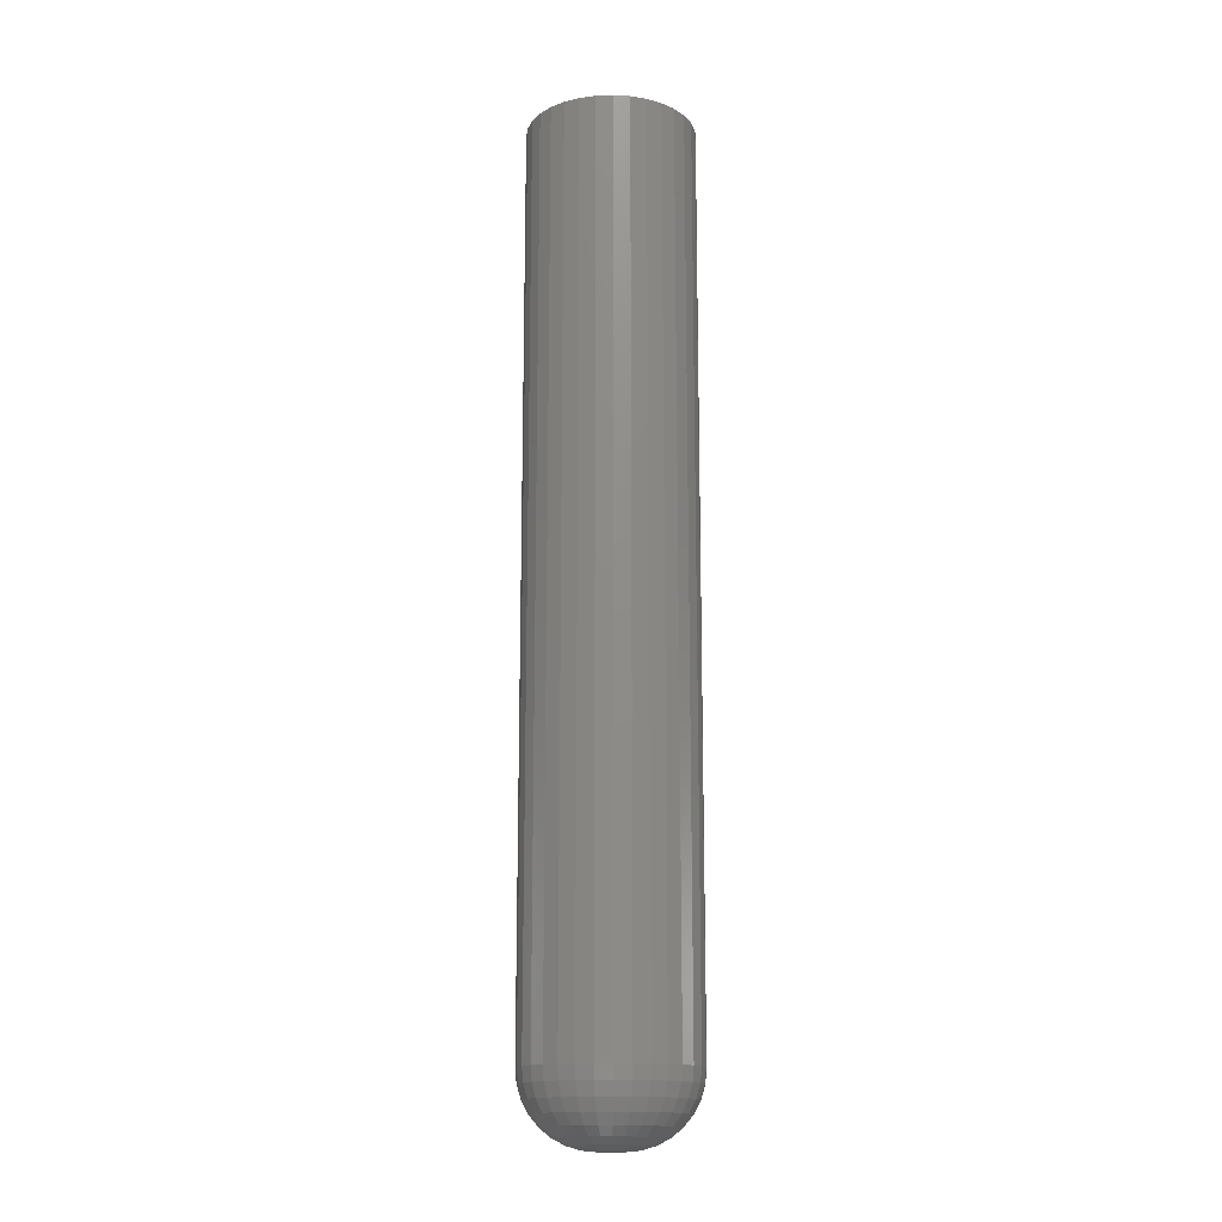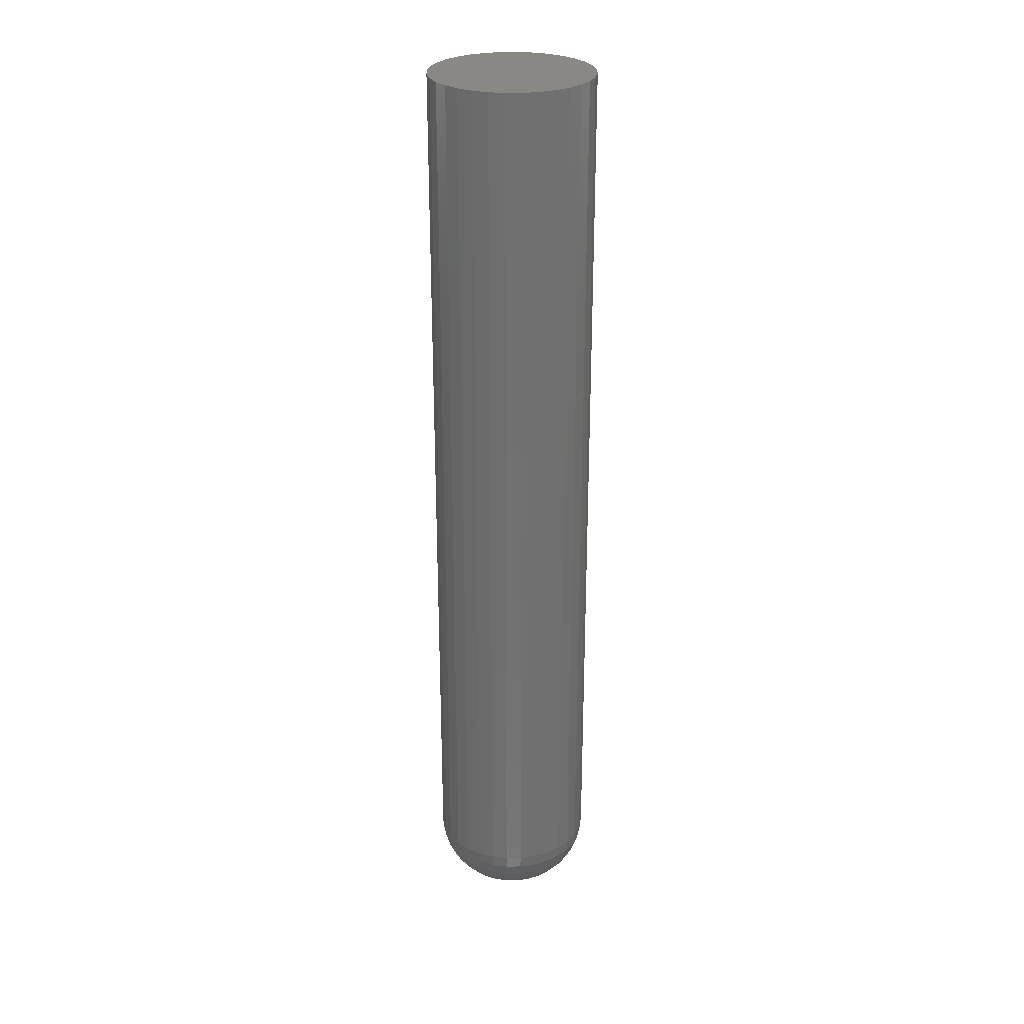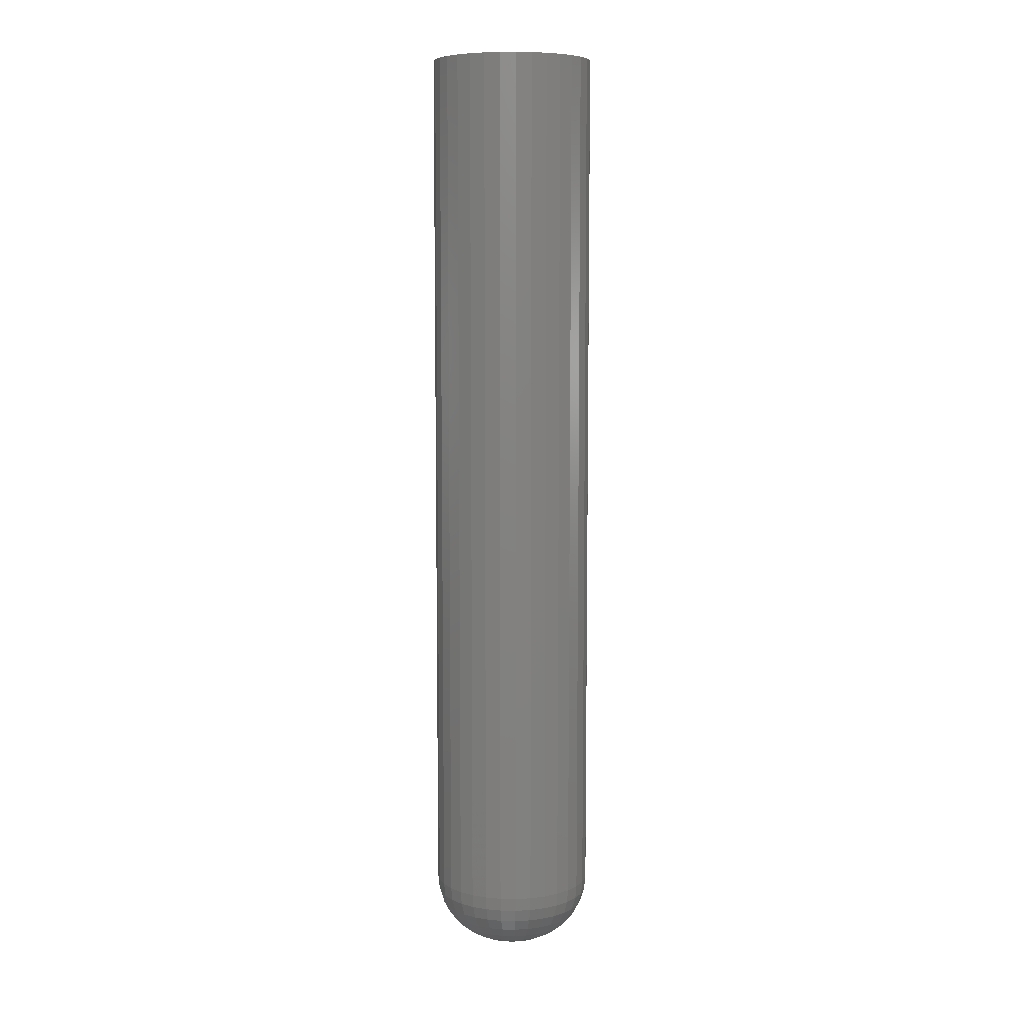
<metadata>
{"format":"stl","ext":"stl","renderer":"f3d","projection":"perspective","resolution":1024,"background":"white","views":[{"elev":-15.5,"azim":88.6,"up":"+Z"},{"elev":27.6,"azim":-6.9,"up":"+Z"},{"elev":7.7,"azim":-103.9,"up":"+Z"}]}
</metadata>
<code>
# stl→obj: 320 verts, 636 faces
v 0.00755 0.00466 0
v -0.007174 0.00321 0
v -0.006399 0.00466 0
v 0.008325 0.00321 0
v -0.007651 0.001636 0
v 0.008803 0.001636 0
v -0.007812 9.186e-19 0
v 0.008803 -0.001636 0
v -0.007174 -0.00321 0
v -0.007651 -0.001636 0
v 0.008325 -0.00321 0
v -0.006399 -0.00466 0
v 0.00755 -0.00466 0
v -0.005356 -0.005931 0
v 0.006507 -0.005931 0
v -0.004085 -0.006974 0
v -0.002634 -0.00775 0
v 0.008964 -2.163e-18 0
v 0.006507 0.005931 0
v -0.005356 0.005931 0
v -0.004085 0.006974 0
v -0.002634 0.00775 0
v -0.001061 0.008227 0
v 0.0005757 0.008388 0
v 0.002212 0.008227 0
v 0.003786 0.00775 0
v 0.005236 0.006974 0
v 0.005236 -0.006974 0
v 0.003786 -0.00775 0
v 0.002212 -0.008227 0
v 0.0005757 -0.008388 0
v -0.001061 -0.008227 0
v 0.05584 -1.354e-17 0.04688
v 0.05584 0 0.6406
v 0.05478 -0.01078 0.04688
v 0.05478 -0.01078 0.6406
v 0.05163 -0.02115 0.04688
v 0.05163 -0.02115 0.6406
v 0.04653 -0.0307 0.04688
v 0.04653 -0.0307 0.6406
v 0.03965 -0.03908 0.04688
v 0.03965 -0.03908 0.6406
v 0.03128 -0.04595 0.04688
v 0.03128 -0.04595 0.6406
v 0.02172 -0.05106 0.04688
v 0.02172 -0.05106 0.6406
v 0.01136 -0.0542 0.04688
v 0.01136 -0.0542 0.6406
v 0.0005757 -0.05526 0.04688
v 0.0005757 -0.05526 0.6406
v -0.01021 -0.0542 0.04688
v -0.01021 -0.0542 0.6406
v -0.02057 -0.05106 0.04688
v -0.02057 -0.05106 0.6406
v -0.03013 -0.04595 0.04688
v -0.03013 -0.04595 0.6406
v -0.0385 -0.03908 0.04688
v -0.0385 -0.03908 0.6406
v -0.04537 -0.0307 0.04688
v -0.04537 -0.0307 0.6406
v -0.05048 -0.02115 0.04688
v -0.05048 -0.02115 0.6406
v -0.05363 -0.01078 0.04688
v -0.05363 -0.01078 0.6406
v -0.05469 6.768e-18 0.04688
v -0.05469 6.768e-18 0.6406
v -0.05363 0.01078 0.04688
v -0.05363 0.01078 0.6406
v -0.05048 0.02115 0.04688
v -0.05048 0.02115 0.6406
v -0.04537 0.0307 0.04688
v -0.04537 0.0307 0.6406
v -0.0385 0.03908 0.04688
v -0.0385 0.03908 0.6406
v -0.03013 0.04595 0.04688
v -0.03013 0.04595 0.6406
v -0.02057 0.05106 0.04688
v -0.02057 0.05106 0.6406
v -0.01021 0.0542 0.04688
v -0.01021 0.0542 0.6406
v 0.0005757 0.05526 0.04688
v 0.0005757 0.05526 0.6406
v 0.01136 0.0542 0.04688
v 0.01136 0.0542 0.6406
v 0.02172 0.05106 0.04688
v 0.02172 0.05106 0.6406
v 0.03128 0.04595 0.04688
v 0.03128 0.04595 0.6406
v 0.03965 0.03908 0.04688
v 0.03965 0.03908 0.6406
v 0.04653 0.0307 0.04688
v 0.04653 0.0307 0.6406
v 0.05163 0.02115 0.04688
v 0.05163 0.02115 0.6406
v 0.05478 0.01078 0.04688
v 0.05478 0.01078 0.6406
v -0.05379 2.776e-17 0.03773
v -0.05274 0.01061 0.03773
v -0.05112 2.429e-17 0.02894
v -0.05013 0.01009 0.02894
v -0.04679 2.429e-17 0.02083
v -0.04588 0.00924 0.02083
v -0.04096 1.735e-17 0.01373
v -0.04016 0.008103 0.01373
v -0.03385 1.561e-17 0.0079
v -0.03319 0.006717 0.0079
v -0.02575 1.041e-17 0.003568
v -0.02524 0.005136 0.003568
v -0.01696 6.072e-18 0.0009007
v -0.01662 0.003421 0.0009007
v 0.05389 0.01061 0.03773
v 0.05494 -6.939e-18 0.03773
v 0.05128 0.01009 0.02894
v 0.05227 0 0.02894
v 0.04703 0.00924 0.02083
v 0.04794 -3.469e-18 0.02083
v 0.04131 0.008103 0.01373
v 0.04211 0 0.01373
v 0.03434 0.006717 0.0079
v 0.03501 -3.469e-18 0.0079
v 0.0264 0.005136 0.003568
v 0.0269 -3.469e-18 0.003568
v 0.01777 0.003421 0.0009007
v 0.01811 -3.469e-18 0.0009007
v 0.0508 0.0208 0.03773
v 0.04834 0.01978 0.02894
v 0.04433 0.01813 0.02083
v 0.03895 0.01589 0.01373
v 0.03239 0.01318 0.0079
v 0.0249 0.01007 0.003568
v 0.01677 0.00671 0.0009007
v 0.04578 0.0302 0.03773
v 0.04356 0.02872 0.02894
v 0.03996 0.02631 0.02083
v 0.03511 0.02307 0.01373
v 0.0292 0.01913 0.0079
v 0.02247 0.01463 0.003568
v 0.01515 0.009741 0.0009007
v 0.03902 0.03844 0.03773
v 0.03713 0.03655 0.02894
v 0.03407 0.03349 0.02083
v 0.02994 0.02937 0.01373
v 0.02492 0.02435 0.0079
v 0.01919 0.01862 0.003568
v 0.01297 0.0124 0.0009007
v 0.03078 0.0452 0.03773
v 0.0293 0.04298 0.02894
v 0.02689 0.03938 0.02083
v 0.02365 0.03453 0.01373
v 0.0197 0.02863 0.0079
v 0.0152 0.02189 0.003568
v 0.01032 0.01458 0.0009007
v 0.02138 0.05022 0.03773
v 0.02036 0.04776 0.02894
v 0.0187 0.04376 0.02083
v 0.01647 0.03837 0.01373
v 0.01375 0.03181 0.0079
v 0.01065 0.02432 0.003568
v 0.007285 0.0162 0.0009007
v 0.01118 0.05332 0.03773
v 0.01066 0.0507 0.02894
v 0.009816 0.04645 0.02083
v 0.008678 0.04074 0.01373
v 0.007293 0.03377 0.0079
v 0.005712 0.02582 0.003568
v 0.003996 0.0172 0.0009007
v 0.0005757 0.05436 0.03773
v 0.0005757 0.0517 0.02894
v 0.0005757 0.04736 0.02083
v 0.0005757 0.04153 0.01373
v 0.0005757 0.03443 0.0079
v 0.0005757 0.02633 0.003568
v 0.0005757 0.01753 0.0009007
v -0.01003 0.05332 0.03773
v -0.00951 0.0507 0.02894
v -0.008664 0.04645 0.02083
v -0.007527 0.04074 0.01373
v -0.006141 0.03377 0.0079
v -0.00456 0.02582 0.003568
v -0.002845 0.0172 0.0009007
v -0.02023 0.05022 0.03773
v -0.01921 0.04776 0.02894
v -0.01755 0.04376 0.02083
v -0.01532 0.03837 0.01373
v -0.0126 0.03181 0.0079
v -0.009499 0.02432 0.003568
v -0.006134 0.0162 0.0009007
v -0.02963 0.0452 0.03773
v -0.02814 0.04298 0.02894
v -0.02574 0.03938 0.02083
v -0.0225 0.03453 0.01373
v -0.01855 0.02863 0.0079
v -0.01405 0.02189 0.003568
v -0.009165 0.01458 0.0009007
v -0.03786 0.03844 0.03773
v -0.03598 0.03655 0.02894
v -0.03292 0.03349 0.02083
v -0.02879 0.02937 0.01373
v -0.02377 0.02435 0.0079
v -0.01804 0.01862 0.003568
v -0.01182 0.0124 0.0009007
v -0.04463 0.0302 0.03773
v -0.04241 0.02872 0.02894
v -0.03881 0.02631 0.02083
v -0.03396 0.02307 0.01373
v -0.02805 0.01913 0.0079
v -0.02131 0.01463 0.003568
v -0.014 0.009741 0.0009007
v -0.04965 0.0208 0.03773
v -0.04718 0.01978 0.02894
v -0.04318 0.01813 0.02083
v -0.0378 0.01589 0.01373
v -0.03123 0.01318 0.0079
v -0.02375 0.01007 0.003568
v -0.01562 0.00671 0.0009007
v 0.05389 -0.01061 0.03773
v 0.05128 -0.01009 0.02894
v 0.04703 -0.00924 0.02083
v 0.04131 -0.008103 0.01373
v 0.03434 -0.006717 0.0079
v 0.0264 -0.005136 0.003568
v 0.01777 -0.003421 0.0009007
v -0.05274 -0.01061 0.03773
v -0.05013 -0.01009 0.02894
v -0.04588 -0.00924 0.02083
v -0.04016 -0.008103 0.01373
v -0.03319 -0.006717 0.0079
v -0.02524 -0.005136 0.003568
v -0.01662 -0.003421 0.0009007
v -0.04965 -0.0208 0.03773
v -0.04718 -0.01978 0.02894
v -0.04318 -0.01813 0.02083
v -0.0378 -0.01589 0.01373
v -0.03123 -0.01318 0.0079
v -0.02375 -0.01007 0.003568
v -0.01562 -0.00671 0.0009007
v -0.04463 -0.0302 0.03773
v -0.04241 -0.02872 0.02894
v -0.03881 -0.02631 0.02083
v -0.03396 -0.02307 0.01373
v -0.02805 -0.01913 0.0079
v -0.02131 -0.01463 0.003568
v -0.014 -0.009741 0.0009007
v -0.03786 -0.03844 0.03773
v -0.03598 -0.03655 0.02894
v -0.03292 -0.03349 0.02083
v -0.02879 -0.02937 0.01373
v -0.02377 -0.02435 0.0079
v -0.01804 -0.01862 0.003568
v -0.01182 -0.0124 0.0009007
v -0.02963 -0.0452 0.03773
v -0.02814 -0.04298 0.02894
v -0.02574 -0.03938 0.02083
v -0.0225 -0.03453 0.01373
v -0.01855 -0.02863 0.0079
v -0.01405 -0.02189 0.003568
v -0.009165 -0.01458 0.0009007
v -0.02023 -0.05022 0.03773
v -0.01921 -0.04776 0.02894
v -0.01755 -0.04376 0.02083
v -0.01532 -0.03837 0.01373
v -0.0126 -0.03181 0.0079
v -0.009499 -0.02432 0.003568
v -0.006134 -0.0162 0.0009007
v -0.01003 -0.05332 0.03773
v -0.00951 -0.0507 0.02894
v -0.008664 -0.04645 0.02083
v -0.007527 -0.04074 0.01373
v -0.006141 -0.03377 0.0079
v -0.00456 -0.02582 0.003568
v -0.002845 -0.0172 0.0009007
v 0.0005757 -0.05436 0.03773
v 0.0005757 -0.0517 0.02894
v 0.0005757 -0.04736 0.02083
v 0.0005757 -0.04153 0.01373
v 0.0005757 -0.03443 0.0079
v 0.0005757 -0.02633 0.003568
v 0.0005757 -0.01753 0.0009007
v 0.01118 -0.05332 0.03773
v 0.01066 -0.0507 0.02894
v 0.009816 -0.04645 0.02083
v 0.008678 -0.04074 0.01373
v 0.007293 -0.03377 0.0079
v 0.005712 -0.02582 0.003568
v 0.003996 -0.0172 0.0009007
v 0.02138 -0.05022 0.03773
v 0.02036 -0.04776 0.02894
v 0.0187 -0.04376 0.02083
v 0.01647 -0.03837 0.01373
v 0.01375 -0.03181 0.0079
v 0.01065 -0.02432 0.003568
v 0.007285 -0.0162 0.0009007
v 0.03078 -0.0452 0.03773
v 0.0293 -0.04298 0.02894
v 0.02689 -0.03938 0.02083
v 0.02365 -0.03453 0.01373
v 0.0197 -0.02863 0.0079
v 0.0152 -0.02189 0.003568
v 0.01032 -0.01458 0.0009007
v 0.03902 -0.03844 0.03773
v 0.03713 -0.03655 0.02894
v 0.03407 -0.03349 0.02083
v 0.02994 -0.02937 0.01373
v 0.02492 -0.02435 0.0079
v 0.01919 -0.01862 0.003568
v 0.01297 -0.0124 0.0009007
v 0.04578 -0.0302 0.03773
v 0.04356 -0.02872 0.02894
v 0.03996 -0.02631 0.02083
v 0.03511 -0.02307 0.01373
v 0.0292 -0.01913 0.0079
v 0.02247 -0.01463 0.003568
v 0.01515 -0.009741 0.0009007
v 0.0508 -0.0208 0.03773
v 0.04834 -0.01978 0.02894
v 0.04433 -0.01813 0.02083
v 0.03895 -0.01589 0.01373
v 0.03239 -0.01318 0.0079
v 0.0249 -0.01007 0.003568
v 0.01677 -0.00671 0.0009007
f 1 2 3
f 4 2 1
f 4 5 2
f 6 5 4
f 5 6 7
f 8 9 10
f 11 9 8
f 11 12 9
f 13 12 11
f 13 14 12
f 15 14 13
f 15 16 14
f 17 16 15
f 18 8 10
f 18 10 7
f 18 7 6
f 19 1 3
f 19 3 20
f 19 20 21
f 19 21 22
f 19 22 23
f 19 23 24
f 19 24 25
f 19 25 26
f 19 26 27
f 28 29 30
f 28 30 31
f 28 31 32
f 28 32 17
f 28 17 15
f 33 34 35
f 35 34 36
f 35 36 37
f 37 36 38
f 37 38 39
f 39 38 40
f 39 40 41
f 41 40 42
f 41 42 43
f 43 42 44
f 43 44 45
f 45 44 46
f 45 46 47
f 47 46 48
f 47 48 49
f 49 48 50
f 49 50 51
f 51 50 52
f 51 52 53
f 53 52 54
f 53 54 55
f 55 54 56
f 55 56 57
f 57 56 58
f 57 58 59
f 59 58 60
f 59 60 61
f 61 60 62
f 61 62 63
f 63 62 64
f 63 64 65
f 65 64 66
f 65 66 67
f 67 66 68
f 67 68 69
f 69 68 70
f 69 70 71
f 71 70 72
f 71 72 73
f 73 72 74
f 73 74 75
f 75 74 76
f 75 76 77
f 77 76 78
f 77 78 79
f 79 78 80
f 79 80 81
f 81 80 82
f 81 82 83
f 83 82 84
f 83 84 85
f 85 84 86
f 85 86 87
f 87 86 88
f 87 88 89
f 89 88 90
f 89 90 91
f 91 90 92
f 91 92 93
f 93 92 94
f 93 94 95
f 95 94 96
f 95 96 33
f 33 96 34
f 65 67 97
f 97 67 98
f 97 98 99
f 99 98 100
f 99 100 101
f 101 100 102
f 101 102 103
f 103 102 104
f 103 104 105
f 105 104 106
f 105 106 107
f 107 106 108
f 107 108 109
f 109 108 110
f 109 110 7
f 7 110 5
f 95 33 111
f 111 33 112
f 111 112 113
f 113 112 114
f 113 114 115
f 115 114 116
f 115 116 117
f 117 116 118
f 117 118 119
f 119 118 120
f 119 120 121
f 121 120 122
f 121 122 123
f 123 122 124
f 123 124 6
f 6 124 18
f 93 95 125
f 125 95 111
f 125 111 126
f 126 111 113
f 126 113 127
f 127 113 115
f 127 115 128
f 128 115 117
f 128 117 129
f 129 117 119
f 129 119 130
f 130 119 121
f 130 121 131
f 131 121 123
f 131 123 4
f 4 123 6
f 91 93 132
f 132 93 125
f 132 125 133
f 133 125 126
f 133 126 134
f 134 126 127
f 134 127 135
f 135 127 128
f 135 128 136
f 136 128 129
f 136 129 137
f 137 129 130
f 137 130 138
f 138 130 131
f 138 131 1
f 1 131 4
f 89 91 139
f 139 91 132
f 139 132 140
f 140 132 133
f 140 133 141
f 141 133 134
f 141 134 142
f 142 134 135
f 142 135 143
f 143 135 136
f 143 136 144
f 144 136 137
f 144 137 145
f 145 137 138
f 145 138 19
f 19 138 1
f 87 89 146
f 146 89 139
f 146 139 147
f 147 139 140
f 147 140 148
f 148 140 141
f 148 141 149
f 149 141 142
f 149 142 150
f 150 142 143
f 150 143 151
f 151 143 144
f 151 144 152
f 152 144 145
f 152 145 27
f 27 145 19
f 85 87 153
f 153 87 146
f 153 146 154
f 154 146 147
f 154 147 155
f 155 147 148
f 155 148 156
f 156 148 149
f 156 149 157
f 157 149 150
f 157 150 158
f 158 150 151
f 158 151 159
f 159 151 152
f 159 152 26
f 26 152 27
f 83 85 160
f 160 85 153
f 160 153 161
f 161 153 154
f 161 154 162
f 162 154 155
f 162 155 163
f 163 155 156
f 163 156 164
f 164 156 157
f 164 157 165
f 165 157 158
f 165 158 166
f 166 158 159
f 166 159 25
f 25 159 26
f 81 83 167
f 167 83 160
f 167 160 168
f 168 160 161
f 168 161 169
f 169 161 162
f 169 162 170
f 170 162 163
f 170 163 171
f 171 163 164
f 171 164 172
f 172 164 165
f 172 165 173
f 173 165 166
f 173 166 24
f 24 166 25
f 79 81 174
f 174 81 167
f 174 167 175
f 175 167 168
f 175 168 176
f 176 168 169
f 176 169 177
f 177 169 170
f 177 170 178
f 178 170 171
f 178 171 179
f 179 171 172
f 179 172 180
f 180 172 173
f 180 173 23
f 23 173 24
f 77 79 181
f 181 79 174
f 181 174 182
f 182 174 175
f 182 175 183
f 183 175 176
f 183 176 184
f 184 176 177
f 184 177 185
f 185 177 178
f 185 178 186
f 186 178 179
f 186 179 187
f 187 179 180
f 187 180 22
f 22 180 23
f 75 77 188
f 188 77 181
f 188 181 189
f 189 181 182
f 189 182 190
f 190 182 183
f 190 183 191
f 191 183 184
f 191 184 192
f 192 184 185
f 192 185 193
f 193 185 186
f 193 186 194
f 194 186 187
f 194 187 21
f 21 187 22
f 73 75 195
f 195 75 188
f 195 188 196
f 196 188 189
f 196 189 197
f 197 189 190
f 197 190 198
f 198 190 191
f 198 191 199
f 199 191 192
f 199 192 200
f 200 192 193
f 200 193 201
f 201 193 194
f 201 194 20
f 20 194 21
f 71 73 202
f 202 73 195
f 202 195 203
f 203 195 196
f 203 196 204
f 204 196 197
f 204 197 205
f 205 197 198
f 205 198 206
f 206 198 199
f 206 199 207
f 207 199 200
f 207 200 208
f 208 200 201
f 208 201 3
f 3 201 20
f 69 71 209
f 209 71 202
f 209 202 210
f 210 202 203
f 210 203 211
f 211 203 204
f 211 204 212
f 212 204 205
f 212 205 213
f 213 205 206
f 213 206 214
f 214 206 207
f 214 207 215
f 215 207 208
f 215 208 2
f 2 208 3
f 67 69 98
f 98 69 209
f 98 209 100
f 100 209 210
f 100 210 102
f 102 210 211
f 102 211 104
f 104 211 212
f 104 212 106
f 106 212 213
f 106 213 108
f 108 213 214
f 108 214 110
f 110 214 215
f 110 215 5
f 5 215 2
f 33 35 112
f 112 35 216
f 112 216 114
f 114 216 217
f 114 217 116
f 116 217 218
f 116 218 118
f 118 218 219
f 118 219 120
f 120 219 220
f 120 220 122
f 122 220 221
f 122 221 124
f 124 221 222
f 124 222 18
f 18 222 8
f 63 65 223
f 223 65 97
f 223 97 224
f 224 97 99
f 224 99 225
f 225 99 101
f 225 101 226
f 226 101 103
f 226 103 227
f 227 103 105
f 227 105 228
f 228 105 107
f 228 107 229
f 229 107 109
f 229 109 10
f 10 109 7
f 61 63 230
f 230 63 223
f 230 223 231
f 231 223 224
f 231 224 232
f 232 224 225
f 232 225 233
f 233 225 226
f 233 226 234
f 234 226 227
f 234 227 235
f 235 227 228
f 235 228 236
f 236 228 229
f 236 229 9
f 9 229 10
f 59 61 237
f 237 61 230
f 237 230 238
f 238 230 231
f 238 231 239
f 239 231 232
f 239 232 240
f 240 232 233
f 240 233 241
f 241 233 234
f 241 234 242
f 242 234 235
f 242 235 243
f 243 235 236
f 243 236 12
f 12 236 9
f 57 59 244
f 244 59 237
f 244 237 245
f 245 237 238
f 245 238 246
f 246 238 239
f 246 239 247
f 247 239 240
f 247 240 248
f 248 240 241
f 248 241 249
f 249 241 242
f 249 242 250
f 250 242 243
f 250 243 14
f 14 243 12
f 55 57 251
f 251 57 244
f 251 244 252
f 252 244 245
f 252 245 253
f 253 245 246
f 253 246 254
f 254 246 247
f 254 247 255
f 255 247 248
f 255 248 256
f 256 248 249
f 256 249 257
f 257 249 250
f 257 250 16
f 16 250 14
f 53 55 258
f 258 55 251
f 258 251 259
f 259 251 252
f 259 252 260
f 260 252 253
f 260 253 261
f 261 253 254
f 261 254 262
f 262 254 255
f 262 255 263
f 263 255 256
f 263 256 264
f 264 256 257
f 264 257 17
f 17 257 16
f 51 53 265
f 265 53 258
f 265 258 266
f 266 258 259
f 266 259 267
f 267 259 260
f 267 260 268
f 268 260 261
f 268 261 269
f 269 261 262
f 269 262 270
f 270 262 263
f 270 263 271
f 271 263 264
f 271 264 32
f 32 264 17
f 49 51 272
f 272 51 265
f 272 265 273
f 273 265 266
f 273 266 274
f 274 266 267
f 274 267 275
f 275 267 268
f 275 268 276
f 276 268 269
f 276 269 277
f 277 269 270
f 277 270 278
f 278 270 271
f 278 271 31
f 31 271 32
f 47 49 279
f 279 49 272
f 279 272 280
f 280 272 273
f 280 273 281
f 281 273 274
f 281 274 282
f 282 274 275
f 282 275 283
f 283 275 276
f 283 276 284
f 284 276 277
f 284 277 285
f 285 277 278
f 285 278 30
f 30 278 31
f 45 47 286
f 286 47 279
f 286 279 287
f 287 279 280
f 287 280 288
f 288 280 281
f 288 281 289
f 289 281 282
f 289 282 290
f 290 282 283
f 290 283 291
f 291 283 284
f 291 284 292
f 292 284 285
f 292 285 29
f 29 285 30
f 43 45 293
f 293 45 286
f 293 286 294
f 294 286 287
f 294 287 295
f 295 287 288
f 295 288 296
f 296 288 289
f 296 289 297
f 297 289 290
f 297 290 298
f 298 290 291
f 298 291 299
f 299 291 292
f 299 292 28
f 28 292 29
f 41 43 300
f 300 43 293
f 300 293 301
f 301 293 294
f 301 294 302
f 302 294 295
f 302 295 303
f 303 295 296
f 303 296 304
f 304 296 297
f 304 297 305
f 305 297 298
f 305 298 306
f 306 298 299
f 306 299 15
f 15 299 28
f 39 41 307
f 307 41 300
f 307 300 308
f 308 300 301
f 308 301 309
f 309 301 302
f 309 302 310
f 310 302 303
f 310 303 311
f 311 303 304
f 311 304 312
f 312 304 305
f 312 305 313
f 313 305 306
f 313 306 13
f 13 306 15
f 37 39 314
f 314 39 307
f 314 307 315
f 315 307 308
f 315 308 316
f 316 308 309
f 316 309 317
f 317 309 310
f 317 310 318
f 318 310 311
f 318 311 319
f 319 311 312
f 319 312 320
f 320 312 313
f 320 313 11
f 11 313 13
f 35 37 216
f 216 37 314
f 216 314 217
f 217 314 315
f 217 315 218
f 218 315 316
f 218 316 219
f 219 316 317
f 219 317 220
f 220 317 318
f 220 318 221
f 221 318 319
f 221 319 222
f 222 319 320
f 222 320 8
f 8 320 11
f 80 84 82
f 84 80 78
f 84 78 86
f 86 78 76
f 86 76 88
f 88 76 74
f 88 74 90
f 90 74 72
f 90 72 92
f 92 72 70
f 92 70 94
f 38 60 40
f 40 60 58
f 40 58 42
f 42 58 56
f 42 56 44
f 44 56 54
f 44 54 46
f 46 54 52
f 46 52 48
f 48 52 50
f 94 70 96
f 96 70 68
f 96 68 34
f 34 68 66
f 34 66 36
f 36 66 64
f 36 64 38
f 38 64 62
f 38 62 60

</code>
